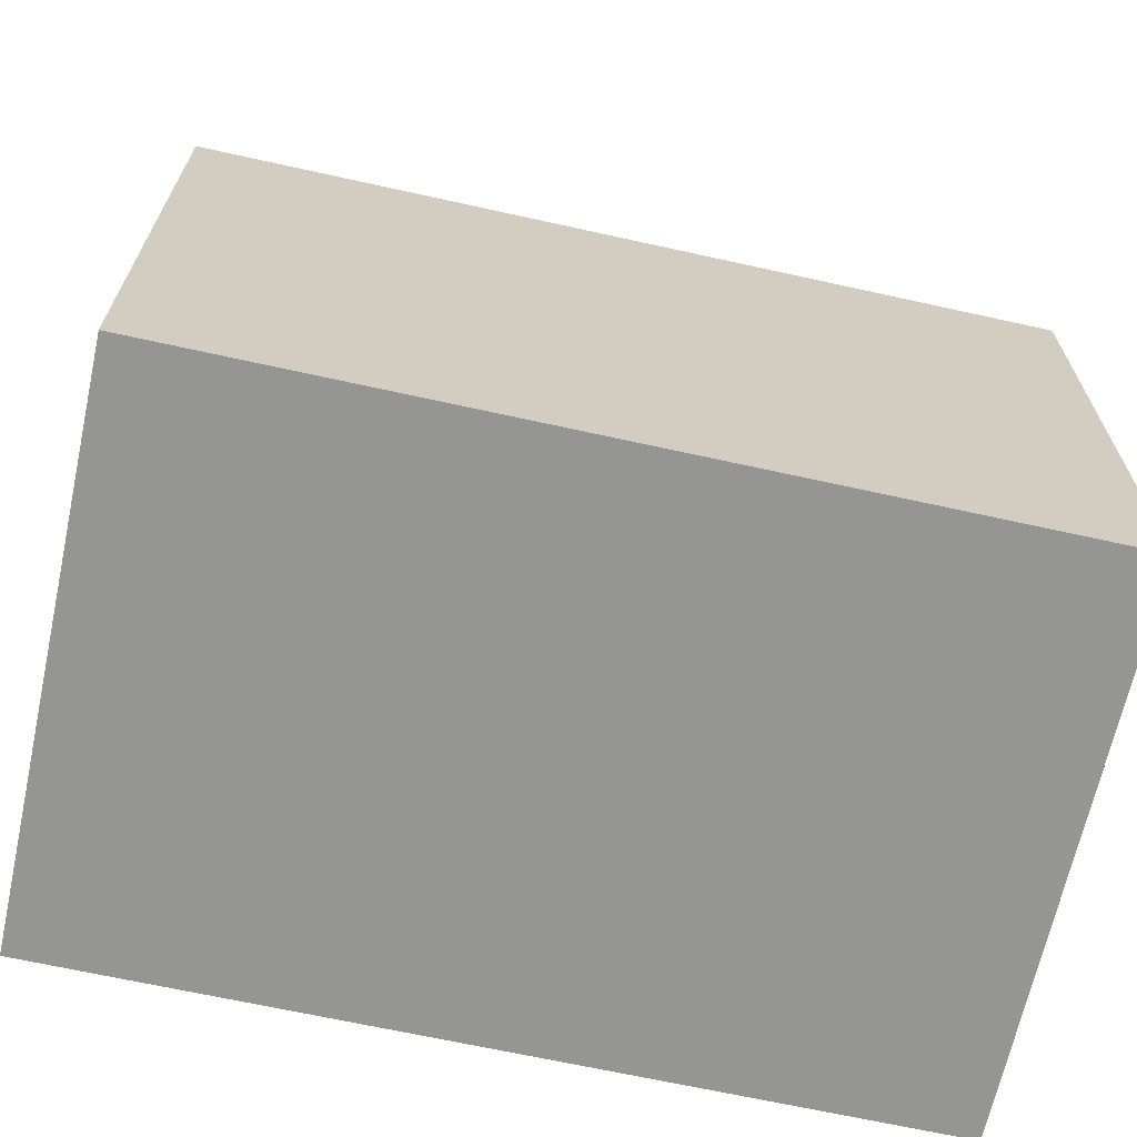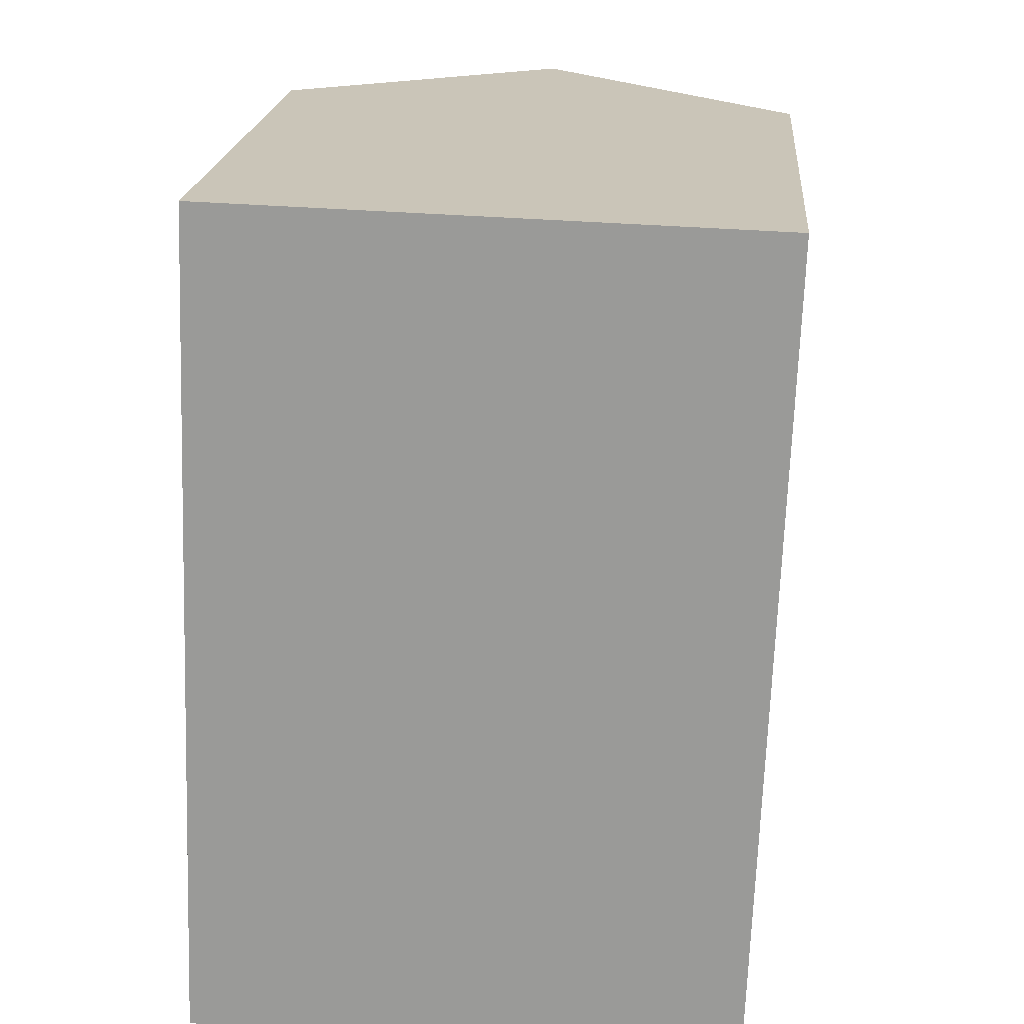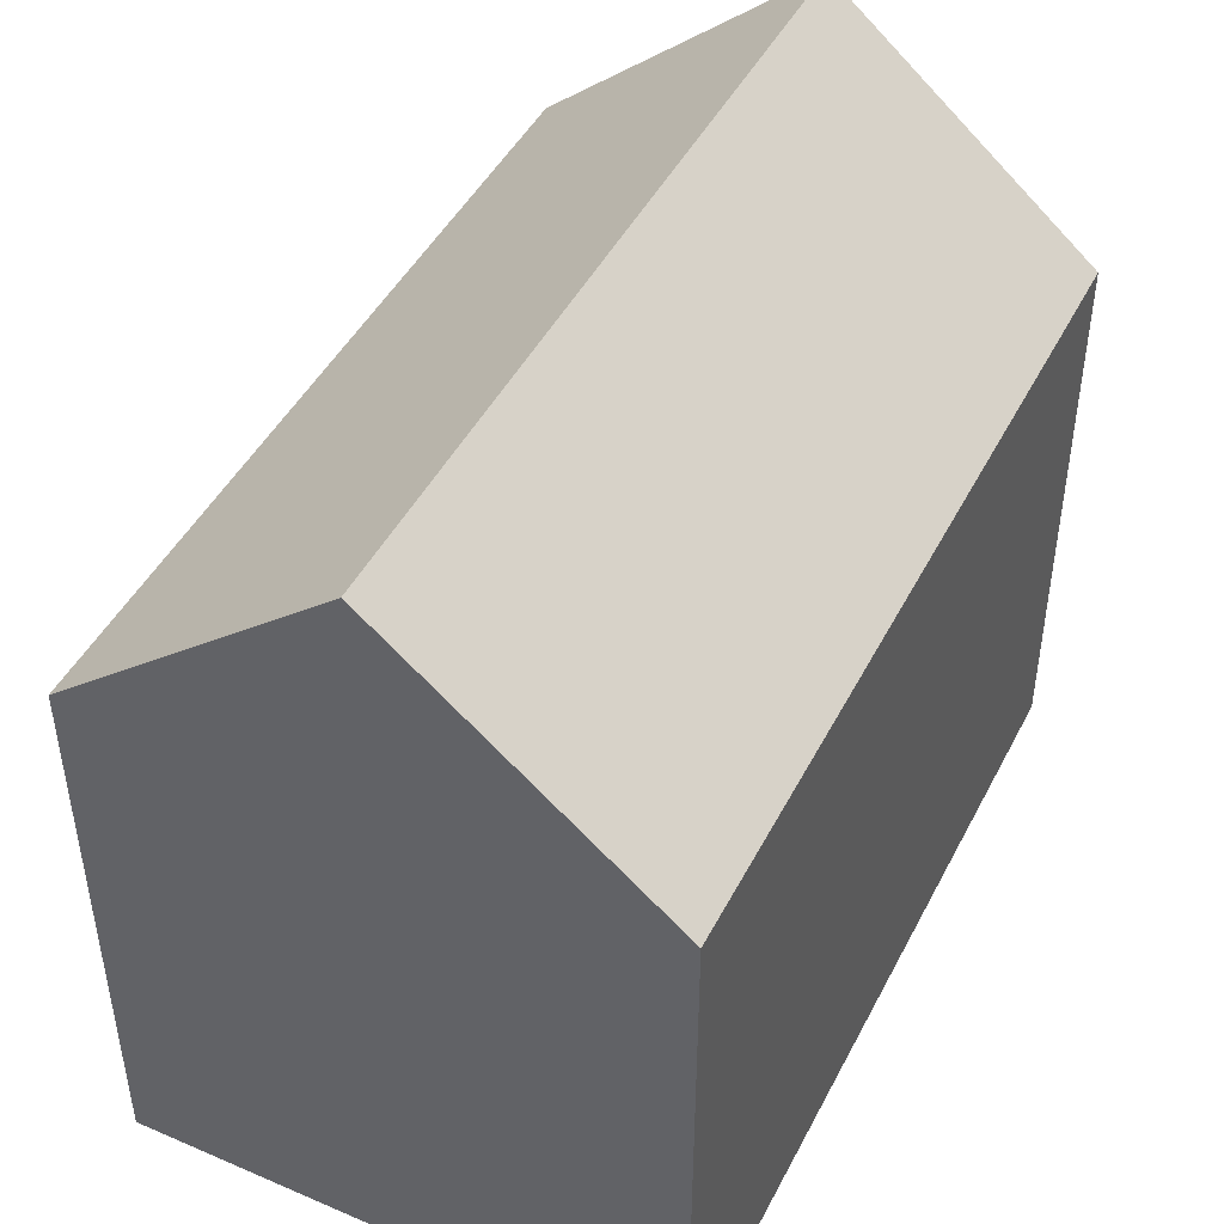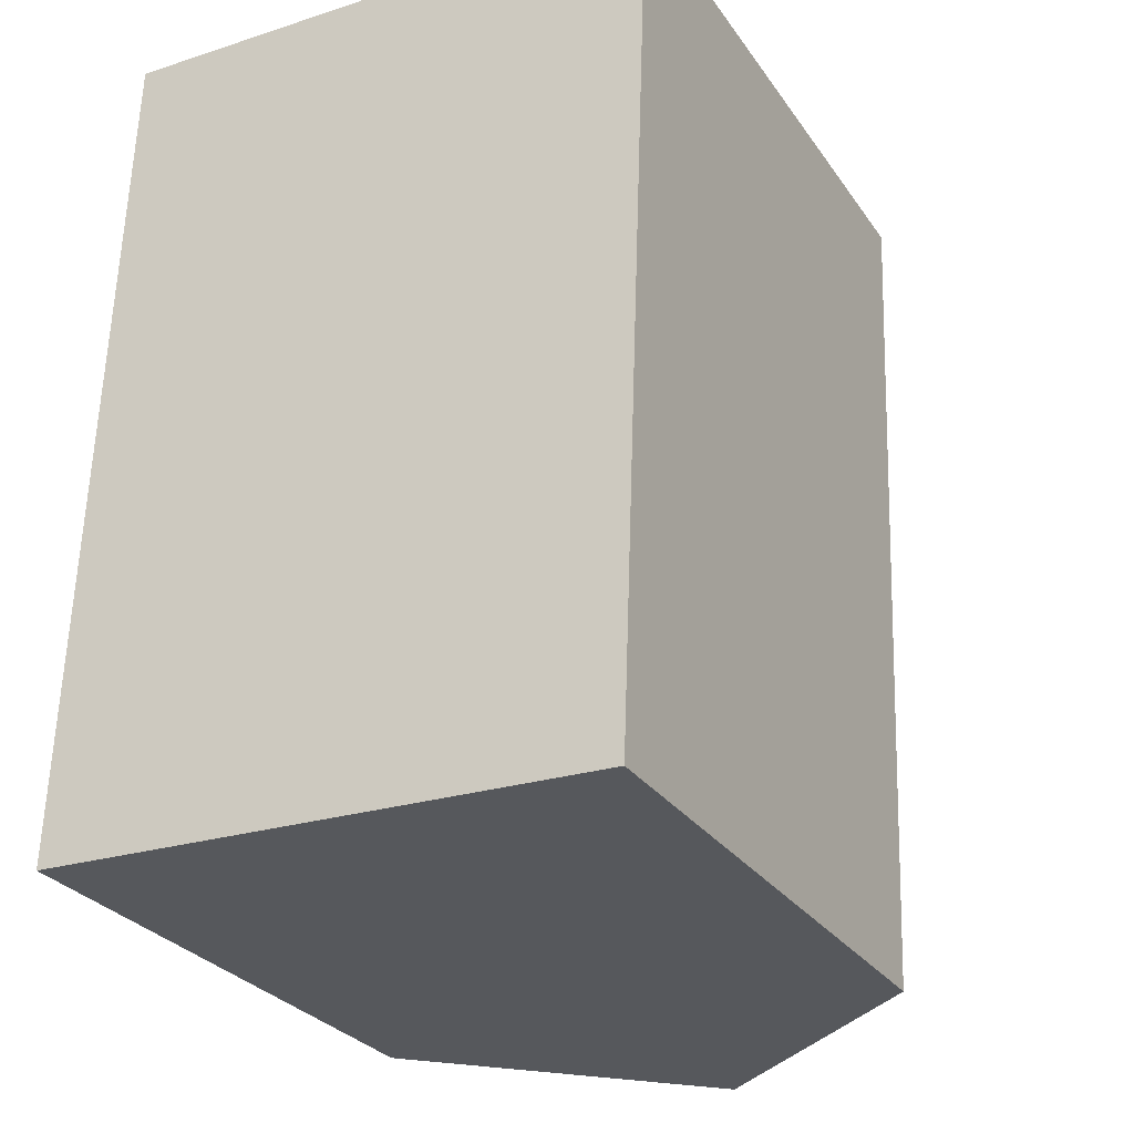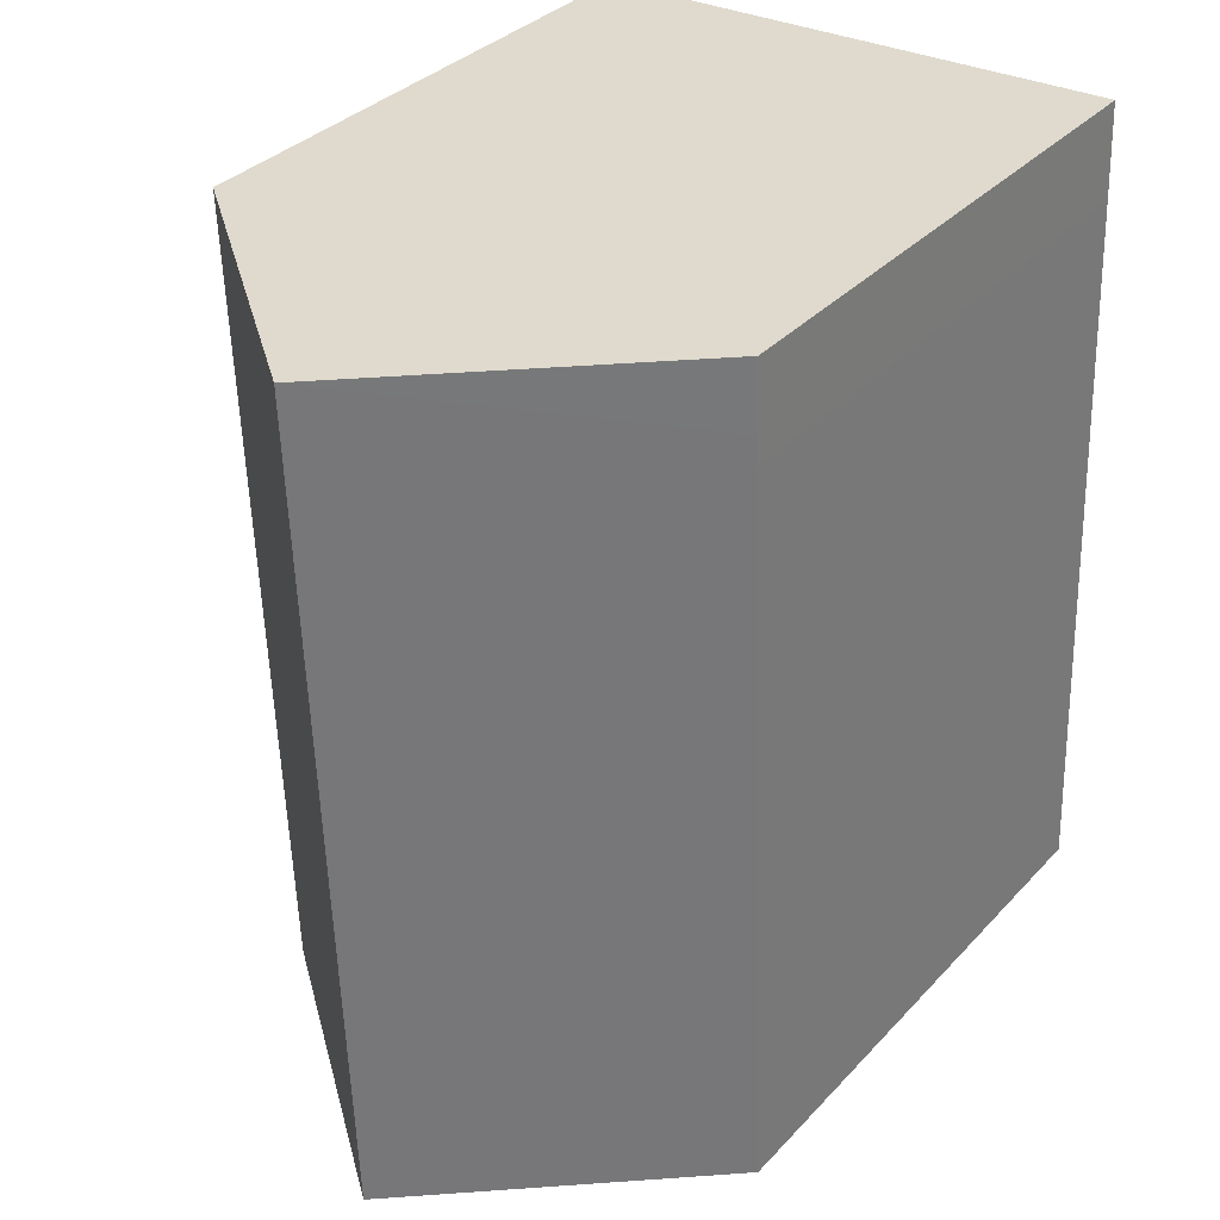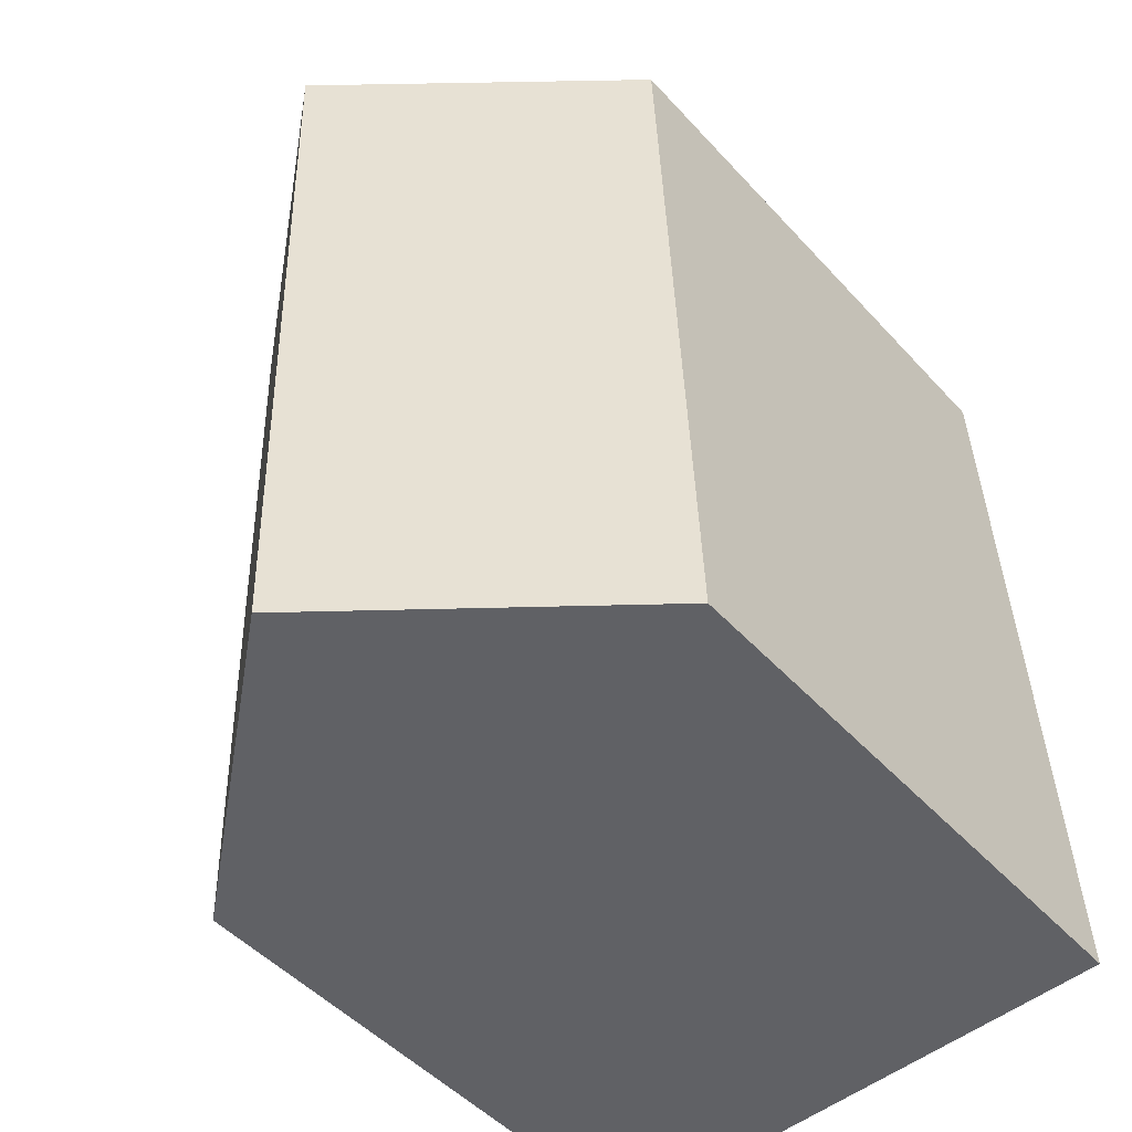
<metadata>
{"format":"obj","ext":"obj","renderer":"f3d","projection":"perspective","resolution":1024,"background":"white","views":[{"elev":-67.4,"azim":79.6,"up":"+Y"},{"elev":20.0,"azim":4.8,"up":"+Z"},{"elev":45.8,"azim":-151.8,"up":"+Y"},{"elev":-28.6,"azim":27.8,"up":"+Z"},{"elev":34.4,"azim":-144.0,"up":"+Z"},{"elev":-48.9,"azim":-139.8,"up":"+Z"}]}
</metadata>
<code>
v  5.616 14.71 15.2
v  0.516 10.48 14.12
v  0.563 10.48 15.36
v  0.497 10.48 13.63
v  0 10.49 6.421e-16
v  5.049 14.71 -0.176
v  10.1 10.48 -0.352
v  10.67 10.48 15.03
v  0 0 0
v  0.497 -8.346e-16 13.63
v  0.563 -9.406e-16 15.36
v  0.516 -8.643e-16 14.12
v  10.67 -9.203e-16 15.03
v  5.616 -9.304e-16 15.2
v  10.1 2.155e-17 -0.352
v  5.049 1.078e-17 -0.176
g defaultobject
f 1 2 3
f 2 1 4
f 4 1 5
f 5 1 6
f 7 1 8
f 1 7 6
f 9 4 5
f 4 9 10
f 4 10 2
f 2 10 3
f 3 10 11
f 11 10 12
f 3 8 1
f 8 3 11
f 8 11 13
f 13 11 14
f 13 7 8
f 7 13 15
f 7 5 6
f 5 7 9
f 9 7 16
f 16 7 15
f 12 14 11
f 14 12 10
f 14 10 9
f 14 9 13
f 13 9 15
f 15 9 16

</code>
